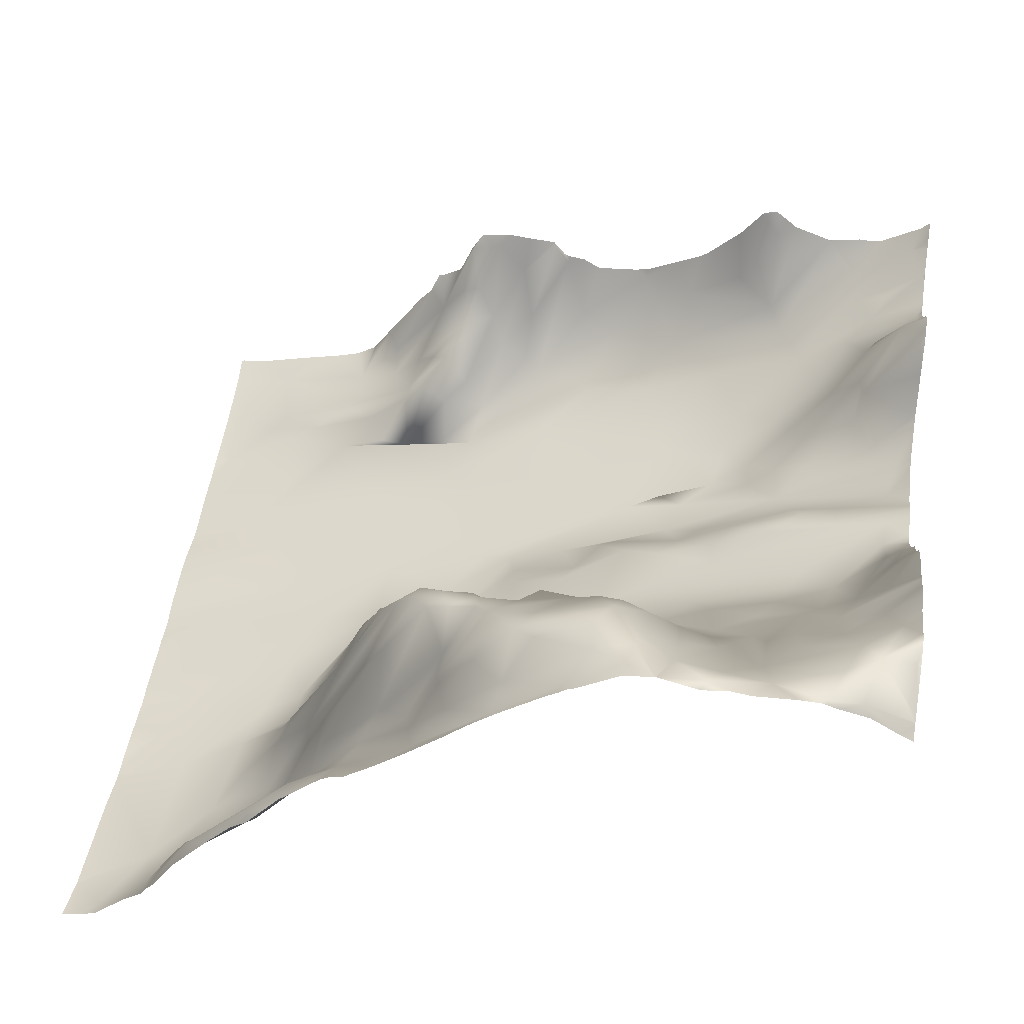
<metadata>
{"format":"obj","ext":"obj","renderer":"f3d","projection":"perspective","resolution":1024,"background":"white","views":[{"elev":49.1,"azim":98.9,"up":"+Y"}]}
</metadata>
<code>
o lod_0_722_Cube
v 280.4 -8.7 667.1
v 284 -6.387 663
v 276.2 -6.74 658.9
v 282.3 -3.132 657.3
v 285.2 1.502 655.6
v 255.6 -10.35 662.8
v 281.6 3.105 653.5
v 261.3 -8.751 658.6
v 249.7 -10.28 661.2
v 247.6 -11.34 666.4
v 237.6 -5.433 645.2
v 232.5 -8.118 656
v 237.3 -9.66 661.5
v 225.2 -6.703 654.2
v 220 -8.829 658.9
v 207.8 -9.492 664.6
v 212.6 -6.729 654.7
v 206 -5.96 657
v 207.7 -4.191 648.1
v 203.3 -7.453 659.8
v 217.3 -4.056 642.3
v 204.9 -4.269 653.1
v 200.9 -8.683 663.7
v 201.7 -6.022 657.9
v 202 -2.238 649
v 194.5 -6.358 659.4
v 205 -0.56 644.8
v 200 -2.449 647.9
v 202 3.079 639.8
v 193.6 -8.155 666.7
v 195.3 -2.568 647.9
v 196.8 0.193 642.7
v 193.4 1.779 643.1
v 191.9 3.166 644.4
v 191.9 12.57 638.1
v 193.5 11.03 636.1
v 197.2 3.806 639.2
v 191.6 21.14 632.1
v 199.9 7.523 636.7
v 198.1 13.6 632.2
v 194.5 15.66 633.1
v 194.5 16.54 630.9
v 191.5 22.02 628.5
v 196.1 12.95 628.7
v 200 12.06 632.1
v 201.8 9.675 634.6
v 203.8 7.498 631.3
v 204.5 6.146 637
v 205.5 5.107 634.1
v 204.4 3.378 639.8
v 208.9 -1.076 638.8
v 207.6 -2.189 642.7
v 209 1.155 633.4
v 209.6 1.576 630
v 205 4.511 628.7
v 214.6 -0.628 632.8
v 198.2 9.799 627.2
v 199.2 8.564 623.8
v 192.8 19.25 624.9
v 195.8 13.58 623.4
v 199.8 7.616 621.7
v 190.9 22.34 620.9
v 191 19.93 619.1
v 243 29.17 574.7
v 284.3 10.43 650.2
v 284.9 20.3 641.9
v 282.4 7.703 651
v 283.7 24.4 637.5
v 279.3 2.562 650.2
v 280.7 20.36 636.9
v 285.4 28.24 634.1
v 281.8 26.45 631.9
v 277.8 18.8 635.3
v 283.7 34.51 623.5
v 285.3 44.74 614.4
v 276.9 23.97 630.8
v 281.8 39.5 620.1
v 284.9 50.48 607.1
v 282 45.6 613.9
v 280.2 33.07 624.2
v 277.9 38.62 621.2
v 279.1 44.92 617.4
v 275.6 36.58 621.9
v 277.5 30.71 625.3
v 274 27.14 629.1
v 274.6 47.18 615.3
v 273.5 38.15 621.6
v 272.9 45.61 616.8
v 277.3 48.86 613.3
v 274 47.8 611.5
v 279 50.13 610.9
v 281.3 52.27 604.6
v 278.5 52.8 605.2
v 275.2 51.99 603.2
v 280.8 53.32 600.4
v 284.1 54.32 601.1
v 284.9 54.25 592.7
v 285.5 54.2 580.8
v 283.2 52.74 586.3
v 281.6 52.54 596.3
v 282.4 52.6 591.6
v 278.7 52.25 600
v 270.1 40.57 592.2
v 274.4 46.05 596.2
v 271.7 47.1 599.6
v 266.5 38.91 596.6
v 278.1 48.67 587.2
v 263.8 34.03 593.2
v 281.2 53.78 579.3
v 264.5 36.11 588.7
v 261.4 31.53 599.4
v 270.7 47.43 602.6
v 270.5 47.46 605.2
v 267.1 42.09 602.6
v 260 32.03 602.7
v 255.2 23.89 599.8
v 267.5 42.86 608.5
v 260.6 34.44 605.5
v 263 37.39 608
v 256.6 27.11 606.8
v 263 37.87 612.5
v 259.8 33.34 612.5
v 266.8 40.26 614.4
v 262.5 34.27 615.1
v 268.2 41.89 618.7
v 270.7 43.3 618.5
v 270 41.87 621.5
v 268.9 39.91 624.2
v 266.4 39.88 622.9
v 263.4 34.92 617.4
v 265 38.45 619.7
v 257.1 22.99 618
v 261.5 32 621.5
v 255.6 23.66 611.1
v 252.9 19.17 610.2
v 251.8 19.04 606.2
v 251.9 14.09 620.1
v 250.1 13.95 613.6
v 251.8 20.77 599.8
v 260.9 32.94 623.8
v 259.3 29.87 593.2
v 264 37.01 625.7
v 261.1 36.83 583.6
v 258.9 29.93 624.9
v 268.9 41.13 587.2
v 253.9 19.08 625.6
v 269.4 43.62 584.3
v 275.1 48.95 583.7
v 249.5 10.64 622.5
v 276.7 52.45 577.6
v 269.5 44.67 579.2
v 279.6 54.32 575.9
v 272.4 50.95 573.6
v 285.1 53.69 577.2
v 279.4 53.7 572.3
v 268.5 47.56 575.3
v 266.1 43.99 576.9
v 263.8 40.45 579.7
v 262 44.07 574.8
v 256.4 43.67 572.7
v 258.2 37.03 577.8
v 253.9 38.76 574.1
v 249.5 36 573.2
v 253.2 34.03 576.7
v 247.2 31.92 574.5
v 249.7 28.19 580
v 258.1 34.5 581.4
v 258.9 32.87 588.4
v 251.7 26.85 586.5
v 252.9 25.58 593.8
v 247.4 24.49 585.1
v 247.9 20.28 596.1
v 244.4 24.61 583.6
v 245.2 14.33 608
v 239.6 29.17 574.5
v 241.2 20.12 594.5
v 238.4 27 580.4
v 238.9 24.22 588.1
v 238.8 20.47 594.8
v 236.3 25.34 584.5
v 238.5 17.22 601.6
v 235.7 20.65 592.9
v 233.4 14.13 599.1
v 234 24.39 580.1
v 231.4 20.26 585.5
v 232.3 25.77 574.4
v 231.5 14.47 596.8
v 227.7 17.79 587.6
v 227 24.88 573.7
v 215.6 35.93 572.4
v 223.4 24.22 576.8
v 217.6 28.12 578.4
v 211.4 34.03 574.6
v 220.1 25.51 579
v 207 30.93 572.4
v 215.6 27.91 579
v 224.1 20.21 584.6
v 218.3 19.32 584.8
v 222.9 18 588.2
v 215.6 18.08 586.7
v 218 12.64 591.8
v 223.4 14.98 591.4
v 212.7 21.88 582.4
v 211.9 15.3 588.9
v 220 10.34 596.2
v 208.8 26.63 578.4
v 223.6 9.851 599.7
v 208.6 28.33 577.3
v 209 18.94 584.2
v 204.3 29.14 572.6
v 204 23.15 580.6
v 203.1 18.69 586.5
v 201.1 25.1 578
v 197.3 30 572.2
v 193 30.27 573.9
v 198.9 27.33 576.4
v 197.6 24.54 580.1
v 193.5 25.82 580.9
v 190.7 28.34 584.4
v 199.2 19.33 589.7
v 190.9 31.61 593.4
v 197 21.43 591.1
v 192.1 29.89 591.5
v 193.8 23.06 595.6
v 193.2 18.68 602.1
v 197.8 13.11 603.5
v 191.2 18.75 608.4
v 202.8 13.5 597.4
v 209.5 13.4 594
v 214.2 11.1 595.1
v 212.1 8.853 603.5
v 203 9.263 606
v 200.1 9.802 607.9
v 195.7 12.32 612.2
v 202 6.958 614.8
v 208.4 4.248 620.1
v 194.3 13.66 616.4
v 277.1 -4.202 655
v 269.7 -4.785 652.2
v 275.4 -0.7839 649
v 276.1 4.848 644.3
v 269.6 1.314 644.6
v 275.4 14.68 637.4
v 272.8 7.891 641.2
v 273.5 18.48 635.8
v 269.8 17.61 636.8
v 271.3 25.87 632.8
v 270.2 32.97 629.2
v 268.2 26.68 632
v 269.2 11.45 639.2
v 266.5 38.2 626
v 265.1 35.18 628.4
v 265.6 9.464 640.2
v 263.7 32.17 630.2
v 267.4 0.9551 645.4
v 263.8 21.29 635.5
v 264.2 3.921 644.4
v 264.5 -4.008 649.6
v 258.3 -6.547 651.5
v 260.1 0.8021 645.2
v 262.2 7.921 642.2
v 252.8 -6.985 650.1
v 259.7 3.339 642.7
v 244.3 -6.668 647.8
v 250.8 -4.926 645.1
v 255.5 -3.251 644.9
v 238.1 -2.01 637.5
v 258.7 12.1 637.4
v 256.8 1.977 641.8
v 261.9 22.15 634.4
v 255.5 15.94 635.8
v 260.3 27.54 631.5
v 256.5 21.69 633
v 258.9 27.06 628.1
v 255.9 21.83 630.9
v 251.6 16.4 631.6
v 247.4 8.741 628.5
v 247.7 11.25 633.4
v 245 8.596 632.6
v 244.8 5.717 625.1
v 252.3 13.89 635.7
v 246.9 8.884 619.7
v 241.9 3.617 629.3
v 240.1 4.339 622.9
v 239.3 2.887 625.5
v 243.7 7.892 619.1
v 239.2 10.9 613.3
v 237.9 7.584 619.4
v 234.3 5.477 619.8
v 236.2 9.867 611.9
v 237 15.26 605.6
v 232.4 10.27 609
v 230.4 8.717 608
v 230.5 5.964 614.2
v 228.6 10.29 601.1
v 230.2 2.825 620.9
v 223.2 7.634 606.6
v 221.8 9.024 602.6
v 217.1 5.025 615
v 219.1 0.84 626.9
v 224.7 2.629 620.9
v 225.2 -1.849 636.2
v 229 0.819 625.3
v 229.6 -2.765 637.4
v 235.1 0.8221 628.6
v 237.3 1.506 628.8
v 239.9 1.168 632.7
v 243 2.327 637
v 243.5 -2.376 640
v 246.1 2.796 638.1
v 251.7 -1.269 642.4
v 247.9 7.8 636.7
v 250 8.919 636.4
v 253.9 3.055 640
v 285.9 -6.825 667.1
v 285.9 -6.853 667.2
v 285.8 -6.874 667.2
v 285.9 -6.723 666.3
v 280.4 -8.715 667.2
v 280.2 -8.745 667.2
v 267.8 -10.26 667.2
v 263.2 -11.26 667.2
v 258.9 -11.3 667.2
v 255.5 -11.37 667.2
v 262.1 -11.37 667.2
v 254.3 -11.59 667.2
v 250.1 -11.83 667.2
v 247.8 -11.57 667.2
v 246.9 -11.56 667.2
v 239.6 -11.45 667.2
v 236.8 -11.57 667.2
v 240.2 -11.41 667.2
v 241.7 -11.54 667.2
v 285.9 -6.356 665
v 285.9 -5.661 663
v 285.9 -1.605 659
v 285.9 0.3856 656.5
v 285.9 1.55 655.8
v 285.9 2.936 654.7
v 262.6 -11.34 667.2
v 285.9 7.974 651.7
v 285.9 13.42 647.5
v 285.9 17.47 644.1
v 285.9 18.86 642.2
v 285.9 24.4 638.1
v 285.9 25.09 637.4
v 285.9 29.32 633.2
v 285.9 25.9 636.6
v 285.9 30.33 630.7
v 285.9 30.17 631.8
v 285.9 49.55 608.7
v 285.9 45.39 613.9
v 285.9 42.74 616.9
v 285.9 50.64 607.2
v 285.9 51.11 606.6
v 285.9 51.56 605.7
v 285.9 54.58 601.1
v 285.9 55.01 597.9
v 285.9 53.83 593.3
v 285.9 55 597.6
v 285.9 54.23 590.3
v 285.9 54.12 581.2
v 285.9 54.21 583.6
v 285.9 53.93 580.8
v 285.9 53.54 579.7
v 285.9 50.61 573.4
v 285.9 49.79 571.9
v 284.3 50.54 571.9
v 285.9 33.18 627.1
v 285.9 35.86 624.1
v 285.9 40.14 619.5
v 285.9 55.01 597.8
v 285.9 55.02 597.8
v 285.9 53.91 588.1
v 285.9 52.7 576.4
v 284.3 50.57 571.9
v 284.2 50.59 571.9
v 283.6 50.93 571.9
v 277.3 54.13 571.9
v 276.2 54.4 571.9
v 275.5 53.91 571.9
v 272.2 52.3 571.9
v 270.6 51.5 571.9
v 268.4 51.3 571.9
v 266.2 50.22 571.9
v 265.2 49.48 571.9
v 264.5 49.4 571.9
v 260.4 46.96 571.9
v 263.6 48.54 571.9
v 257.4 45.24 571.9
v 238.5 29.79 571.9
v 237.4 29.57 571.9
v 255.7 43.59 571.9
v 253.6 40.91 571.9
v 249.1 36 571.9
v 244.3 31.31 571.9
v 243.2 30.51 571.9
v 241.9 30.17 571.9
v 239.4 30.1 571.9
v 279.7 53.39 571.9
v 279.7 53.34 571.9
v 279 53.81 571.9
v 250.8 38.57 571.9
v 209.1 -10.17 667.2
v 208.6 -10.07 667.2
v 234.1 -10.88 667.2
v 228.9 -10.47 667.2
v 226 -10.46 667.2
v 223.8 -10.9 667.2
v 220.9 -11.28 667.2
v 216.9 -10.81 667.2
v 211.1 -10.4 667.2
v 233.5 -10.8 667.2
v 215 -10.57 667.2
v 206.8 -10.03 667.2
v 201.4 -9.556 667.2
v 194 -8.342 667.2
v 190.9 -7.267 667.2
v 190.6 -7.048 665.6
v 190.6 -7.145 666.9
v 190.6 -7.259 667.2
v 190.6 -6.737 663.5
v 190.6 -5.129 657.6
v 190.6 -3.768 652.2
v 190.6 -2.891 649.5
v 190.6 -1.255 647
v 190.6 -1.022 646.9
v 190.6 3.796 643.8
v 190.6 9.6 639.9
v 190.6 11.22 638.5
v 190.6 30.13 589.1
v 190.6 31.26 590.3
v 190.6 28.45 584.4
v 190.6 14.46 636.7
v 190.6 14.33 637.2
v 190.6 16 634.1
v 190.6 20.25 632.4
v 190.6 21.71 631.6
v 190.6 23.26 628.1
v 190.6 22.76 631
v 190.6 23.39 627.4
v 190.6 23.08 624.5
v 190.6 20.29 617
v 190.6 20.6 619
v 190.6 22.88 621.2
v 190.6 20.93 619.7
v 190.6 20.64 619.1
v 190.6 19.01 614.9
v 190.6 19.43 609.8
v 190.6 19.81 608.1
v 190.6 21.61 604.4
v 190.6 23.23 601.2
v 190.6 23.93 600.3
v 190.6 28.1 596.2
v 190.6 31.81 593.5
v 190.6 32.05 593.3
v 190.6 32.41 591.7
v 236.1 28.77 571.9
v 234.2 27.78 571.9
v 231.6 27.47 571.9
v 227.9 26.49 571.9
v 226.5 26.44 571.9
v 223.1 27.93 571.9
v 221.9 28.47 571.9
v 221.3 28.96 571.9
v 218.2 33.04 571.9
v 215.7 36.13 571.9
v 214 36.81 571.9
v 212.5 37.15 571.9
v 215 36.63 571.9
v 209.8 34.81 571.9
v 207 31.48 571.9
v 204.7 30.12 571.9
v 204.4 30.04 571.9
v 204.2 30.12 571.9
v 203.7 29.92 571.9
v 190.6 29.01 578.8
v 190.6 29.13 580.5
v 190.6 32.06 573
v 190.6 29.32 577.6
v 190.6 28.42 584.2
v 203.4 29.6 571.9
v 201.8 29.48 571.9
v 198.3 30.07 571.9
v 197.6 30.32 571.9
v 197.2 30.28 571.9
v 193.7 31.6 571.9
v 193.1 31.92 571.9
v 192.4 32.63 571.9
v 190.6 33.09 571.9
v 190.6 33.15 571.9
v 190.6 28.45 584.4
v 190.6 28.43 584.3
f 1 320 319
f 1 2 3
f 3 320 1
f 2 4 3
f 336 4 2
f 3 322 321
f 5 7 4
f 8 322 3
f 6 8 9
f 6 327 326
f 10 9 11
f 10 333 329
f 13 11 12
f 15 409 14
f 16 17 18
f 15 19 17
f 17 19 18
f 16 18 20
f 15 21 19
f 14 21 15
f 18 22 20
f 18 19 22
f 23 16 20
f 20 22 24
f 20 24 23
f 22 25 24
f 24 26 23
f 22 27 25
f 19 27 22
f 24 25 28
f 24 28 26
f 27 29 25
f 25 29 28
f 30 23 26
f 23 417 416
f 28 31 26
f 26 422 30
f 31 424 26
f 26 424 423
f 28 32 31
f 28 29 32
f 31 426 425
f 31 32 33
f 31 427 426
f 31 33 34
f 33 35 34
f 34 429 428
f 35 430 429
f 33 36 35
f 32 36 33
f 35 435 430
f 35 434 435
f 36 436 434
f 37 36 32
f 29 37 32
f 38 436 36
f 37 29 39
f 38 438 437
f 37 40 36
f 37 39 40
f 36 41 38
f 36 40 41
f 41 42 38
f 41 40 42
f 42 43 38
f 40 44 42
f 42 44 43
f 39 45 40
f 45 44 40
f 46 45 39
f 29 46 39
f 45 47 44
f 46 47 45
f 48 46 29
f 49 47 46
f 48 49 46
f 50 48 29
f 27 50 29
f 51 49 48
f 51 48 50
f 52 50 27
f 52 51 50
f 19 52 27
f 19 51 52
f 51 53 49
f 19 54 51
f 54 53 51
f 53 55 49
f 53 54 55
f 49 55 47
f 19 56 54
f 21 56 19
f 47 55 57
f 47 57 44
f 55 58 57
f 44 57 59
f 44 59 43
f 58 60 57
f 57 60 59
f 55 61 58
f 58 61 60
f 55 54 61
f 60 62 59
f 59 441 43
f 59 445 442
f 60 63 62
f 62 446 445
f 60 61 63
f 43 441 439
f 43 440 38
f 38 440 438
f 5 65 67
f 5 67 7
f 65 66 68
f 345 68 66
f 67 65 69
f 7 67 69
f 68 70 65
f 65 70 69
f 68 71 72
f 347 72 71
f 68 72 70
f 70 72 73
f 72 74 76
f 73 72 76
f 74 75 77
f 75 79 77
f 75 78 79
f 74 77 80
f 74 80 76
f 80 77 81
f 77 82 81
f 77 79 82
f 80 81 83
f 81 82 83
f 80 84 76
f 84 80 83
f 76 84 85
f 82 86 83
f 84 83 87
f 84 87 85
f 83 86 88
f 83 88 87
f 82 89 86
f 82 79 89
f 86 90 88
f 89 90 86
f 79 91 89
f 79 92 91
f 78 92 79
f 91 93 89
f 92 93 91
f 89 93 94
f 89 94 90
f 92 95 93
f 93 95 94
f 78 96 92
f 96 95 92
f 356 96 78
f 358 95 96
f 78 354 355
f 97 99 101
f 100 97 101
f 95 100 102
f 95 102 94
f 100 101 103
f 102 100 104
f 100 103 104
f 102 104 105
f 94 102 105
f 104 103 106
f 104 106 105
f 101 107 103
f 101 99 107
f 106 103 108
f 99 109 107
f 98 109 99
f 103 107 110
f 103 110 108
f 105 106 111
f 106 108 111
f 94 105 112
f 112 105 111
f 94 112 113
f 90 94 113
f 114 112 111
f 112 114 113
f 115 114 111
f 113 114 115
f 108 116 111
f 115 111 116
f 90 113 117
f 88 90 117
f 113 115 118
f 117 113 119
f 119 113 118
f 118 115 120
f 119 118 120
f 115 116 120
f 117 119 121
f 122 119 120
f 121 119 122
f 123 117 121
f 88 117 123
f 124 123 121
f 124 121 122
f 88 123 125
f 125 123 124
f 126 88 125
f 87 88 126
f 87 126 127
f 127 126 125
f 87 127 128
f 85 87 128
f 127 125 129
f 128 127 129
f 125 124 130
f 129 125 131
f 131 125 130
f 130 124 132
f 132 124 122
f 131 130 133
f 133 130 132
f 129 131 133
f 132 122 134
f 122 120 134
f 132 134 135
f 134 120 136
f 134 136 135
f 120 116 136
f 132 135 137
f 133 132 137
f 135 136 138
f 135 138 137
f 116 139 136
f 136 139 138
f 140 133 137
f 129 133 140
f 116 141 139
f 116 108 141
f 108 110 141
f 129 140 142
f 110 143 141
f 142 140 144
f 140 137 144
f 145 143 110
f 107 145 110
f 144 137 146
f 145 107 147
f 147 143 145
f 107 148 147
f 146 137 149
f 137 138 149
f 107 150 148
f 107 109 150
f 148 151 147
f 148 150 151
f 147 151 143
f 109 152 150
f 98 152 109
f 150 153 151
f 150 152 153
f 154 152 98
f 154 377 152
f 366 368 376
f 155 401 402
f 152 379 380
f 155 402 379
f 152 381 153
f 153 381 382
f 153 383 156
f 156 383 384
f 153 156 151
f 156 384 385
f 151 156 157
f 157 385 386
f 151 157 158
f 157 387 158
f 143 151 158
f 387 159 158
f 159 390 160
f 160 390 393
f 158 159 161
f 159 160 161
f 393 162 160
f 161 160 162
f 163 403 395
f 162 403 163
f 163 396 64
f 162 163 164
f 161 162 164
f 164 163 165
f 165 163 64
f 166 164 165
f 161 164 166
f 166 165 64
f 167 158 161
f 167 161 166
f 143 158 167
f 168 143 167
f 141 143 168
f 168 167 169
f 169 167 166
f 141 168 170
f 170 168 169
f 139 141 170
f 169 166 171
f 170 169 172
f 172 169 171
f 139 170 172
f 171 166 173
f 172 171 173
f 173 166 64
f 139 172 174
f 174 172 173
f 138 139 174
f 64 175 173
f 398 175 64
f 175 399 391
f 173 175 176
f 174 173 176
f 175 392 177
f 176 175 178
f 175 177 178
f 176 178 179
f 178 177 180
f 176 179 181
f 174 176 181
f 179 178 182
f 178 180 182
f 181 179 183
f 183 179 182
f 180 177 184
f 177 458 184
f 182 180 185
f 180 184 185
f 458 186 184
f 184 186 185
f 182 185 187
f 183 182 187
f 185 186 188
f 187 185 188
f 186 461 189
f 186 189 188
f 189 461 462
f 189 462 463
f 190 467 470
f 191 463 464
f 192 466 190
f 190 468 192
f 191 465 192
f 189 191 188
f 468 193 192
f 191 192 194
f 471 195 193
f 194 192 196
f 196 192 193
f 197 191 194
f 197 188 191
f 197 194 198
f 198 194 196
f 188 197 199
f 199 197 198
f 198 196 200
f 199 198 201
f 201 198 200
f 188 199 202
f 202 199 201
f 200 196 203
f 196 193 203
f 201 200 204
f 200 203 204
f 205 202 201
f 203 193 206
f 188 202 207
f 207 202 205
f 193 208 206
f 208 193 195
f 203 206 209
f 204 203 209
f 208 195 210
f 206 208 210
f 195 473 210
f 209 206 211
f 206 210 211
f 209 211 212
f 204 209 212
f 210 475 476
f 211 210 213
f 212 211 213
f 210 476 482
f 210 483 213
f 213 484 214
f 214 487 215
f 216 213 214
f 213 216 217
f 217 216 214
f 217 214 215
f 212 213 217
f 215 488 489
f 489 490 215
f 215 490 479
f 218 480 477
f 215 480 218
f 218 217 215
f 212 217 218
f 218 477 478
f 218 481 219
f 219 481 493
f 220 218 219
f 212 218 220
f 219 492 433
f 221 456 455
f 219 431 222
f 223 432 457
f 221 457 456
f 431 223 222
f 222 220 219
f 224 223 221
f 221 454 224
f 222 223 224
f 222 224 225
f 225 453 452
f 226 220 222
f 226 222 225
f 225 451 227
f 226 225 227
f 227 451 450
f 228 220 226
f 228 212 220
f 229 212 228
f 229 204 212
f 230 204 229
f 201 204 230
f 205 201 230
f 230 229 231
f 231 229 228
f 231 205 230
f 232 228 226
f 231 228 232
f 233 232 226
f 233 226 234
f 234 226 227
f 235 232 233
f 235 233 234
f 231 232 236
f 236 232 235
f 61 235 234
f 236 235 54
f 54 235 61
f 56 236 54
f 61 234 237
f 234 227 237
f 61 237 63
f 237 449 448
f 63 443 444
f 63 444 447
f 4 7 238
f 4 238 3
f 7 69 238
f 3 238 239
f 69 240 238
f 238 240 239
f 69 241 240
f 69 70 241
f 241 70 73
f 240 242 239
f 240 241 242
f 73 243 241
f 73 76 243
f 243 76 85
f 241 244 242
f 241 243 244
f 243 85 245
f 244 243 246
f 243 245 246
f 245 85 247
f 245 247 246
f 247 85 248
f 85 128 248
f 246 247 249
f 247 248 249
f 244 246 250
f 246 249 250
f 242 244 250
f 248 128 251
f 248 251 249
f 128 129 251
f 251 129 142
f 249 251 252
f 252 251 142
f 250 249 253
f 249 252 253
f 242 250 253
f 252 142 254
f 255 242 253
f 242 255 239
f 252 256 253
f 256 252 254
f 255 253 257
f 253 256 257
f 255 258 239
f 255 257 258
f 239 258 259
f 3 239 259
f 3 259 8
f 258 257 260
f 258 260 259
f 257 256 261
f 257 261 260
f 8 259 262
f 8 262 9
f 260 261 263
f 9 262 264
f 9 264 11
f 259 265 262
f 262 265 264
f 259 260 266
f 259 266 265
f 260 263 266
f 264 265 267
f 264 267 11
f 261 268 263
f 261 256 268
f 266 263 269
f 263 268 269
f 256 270 268
f 256 254 270
f 269 268 271
f 254 272 270
f 270 273 268
f 270 272 273
f 268 273 271
f 254 274 272
f 142 274 254
f 274 142 144
f 274 144 146
f 272 274 275
f 274 146 275
f 272 275 273
f 146 149 275
f 273 275 276
f 275 149 277
f 276 275 277
f 273 276 278
f 276 277 279
f 278 276 279
f 277 149 280
f 281 273 278
f 271 273 281
f 149 282 280
f 149 138 282
f 138 174 282
f 277 280 283
f 277 283 279
f 280 282 284
f 283 280 285
f 280 284 285
f 282 174 286
f 282 286 284
f 286 174 287
f 284 286 288
f 286 287 288
f 284 288 289
f 285 284 289
f 288 287 290
f 288 290 289
f 287 174 291
f 287 291 290
f 174 181 291
f 181 183 291
f 290 291 292
f 291 183 293
f 292 291 293
f 294 290 292
f 292 293 294
f 290 294 289
f 293 183 295
f 293 295 294
f 183 187 295
f 187 188 295
f 295 188 207
f 296 289 294
f 285 289 296
f 294 295 297
f 297 295 207
f 296 294 297
f 297 207 298
f 298 207 205
f 298 205 297
f 297 205 231
f 299 297 231
f 236 299 231
f 56 299 236
f 300 299 56
f 21 300 56
f 301 297 299
f 301 299 300
f 21 302 300
f 302 301 300
f 302 21 14
f 303 297 301
f 303 301 302
f 296 297 303
f 304 302 14
f 304 303 302
f 12 304 14
f 12 11 304
f 11 267 304
f 305 296 303
f 304 305 303
f 267 305 304
f 285 296 305
f 306 285 305
f 267 306 305
f 307 285 306
f 307 306 267
f 283 285 307
f 279 283 307
f 267 308 307
f 308 279 307
f 308 267 309
f 265 309 267
f 310 279 308
f 310 308 309
f 265 311 309
f 309 311 310
f 266 311 265
f 312 279 310
f 312 278 279
f 313 312 310
f 313 278 312
f 311 313 310
f 281 278 313
f 311 281 313
f 266 314 311
f 314 281 311
f 266 269 314
f 271 281 314
f 269 271 314
f 373 100 95
f 420 421 418
f 351 354 78
f 348 68 346
f 343 344 66
f 353 74 371
f 365 154 98
f 370 371 74
f 415 23 416
f 341 5 339
f 406 331 12
f 369 370 74
f 397 398 64
f 359 361 97
f 378 152 377
f 333 13 332
f 343 65 342
f 369 72 349
f 484 485 214
f 411 410 15
f 325 8 6
f 334 335 2
f 422 419 30
f 389 388 159
f 362 364 98
f 407 413 14
f 454 453 224
f 414 16 412
f 363 362 98
f 404 412 16
f 341 342 65
f 318 2 1
f 428 427 34
f 330 13 12
f 344 345 66
f 364 365 98
f 317 318 1
f 459 460 186
f 326 324 6
f 469 471 193
f 409 408 14
f 338 339 5
f 413 12 14
f 357 358 96
f 360 359 97
f 360 100 372
f 378 400 155
f 447 446 63
f 317 316 315
f 30 419 418
f 487 488 215
f 335 336 2
f 415 405 16
f 327 10 328
f 405 404 16
f 323 325 6
f 473 474 210
f 400 401 155
f 355 356 78
f 361 99 97
f 351 75 352
f 324 323 6
f 474 475 210
f 485 486 214
f 350 349 72
f 408 407 14
f 337 5 4
f 363 99 374
f 366 367 368
f 396 397 64
f 329 328 10
f 466 467 190
f 448 443 237
f 493 492 219
f 450 449 227
f 353 352 75
f 348 347 71
f 331 330 12
f 414 15 17
f 3 321 320
f 336 337 4
f 8 340 322
f 6 9 327
f 10 11 333
f 15 410 409
f 23 30 417
f 26 423 422
f 31 425 424
f 31 34 427
f 34 35 429
f 35 36 434
f 38 437 436
f 59 442 441
f 59 62 445
f 62 63 446
f 43 439 440
f 345 346 68
f 347 350 72
f 356 357 96
f 358 373 95
f 154 376 377
f 376 154 366
f 154 375 366
f 152 155 379
f 152 380 381
f 153 382 383
f 157 156 385
f 157 386 387
f 387 389 159
f 159 388 390
f 393 394 162
f 162 394 403
f 163 395 396
f 398 399 175
f 175 391 392
f 177 392 458
f 458 459 186
f 186 460 461
f 191 189 463
f 192 465 466
f 190 470 468
f 191 464 465
f 468 469 193
f 471 472 195
f 195 472 473
f 210 482 483
f 213 483 484
f 214 486 487
f 489 491 490
f 215 479 480
f 218 478 481
f 219 433 431
f 221 223 457
f 431 432 223
f 221 455 454
f 225 224 453
f 225 452 451
f 237 227 449
f 63 237 443
f 373 372 100
f 348 71 68
f 353 75 74
f 365 375 154
f 415 16 23
f 341 65 5
f 378 155 152
f 333 11 13
f 343 66 65
f 369 74 72
f 325 340 8
f 414 17 16
f 318 334 2
f 330 332 13
f 1 319 317
f 317 315 318
f 413 406 12
f 360 97 100
f 420 418 419
f 418 417 30
f 327 9 10
f 361 374 99
f 351 78 75
f 337 338 5
f 363 98 99
f 414 411 15

</code>
